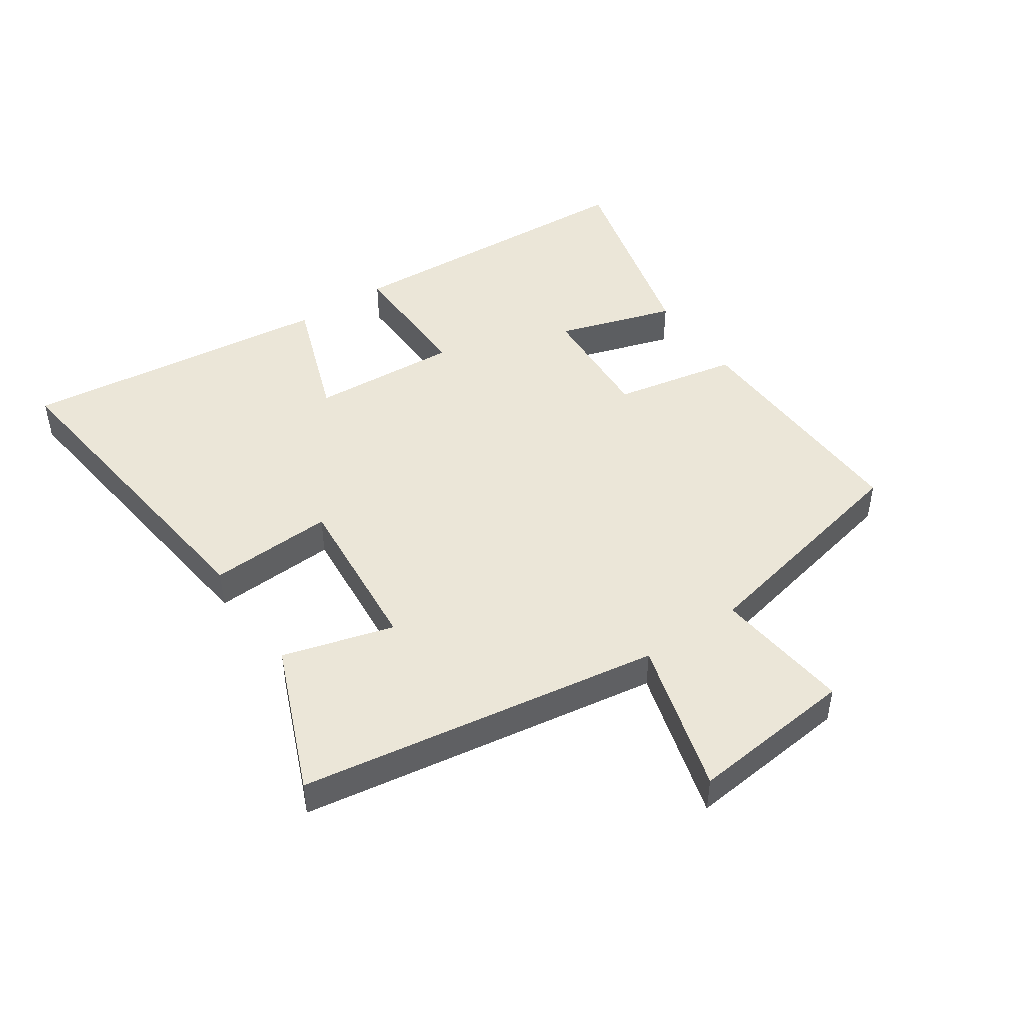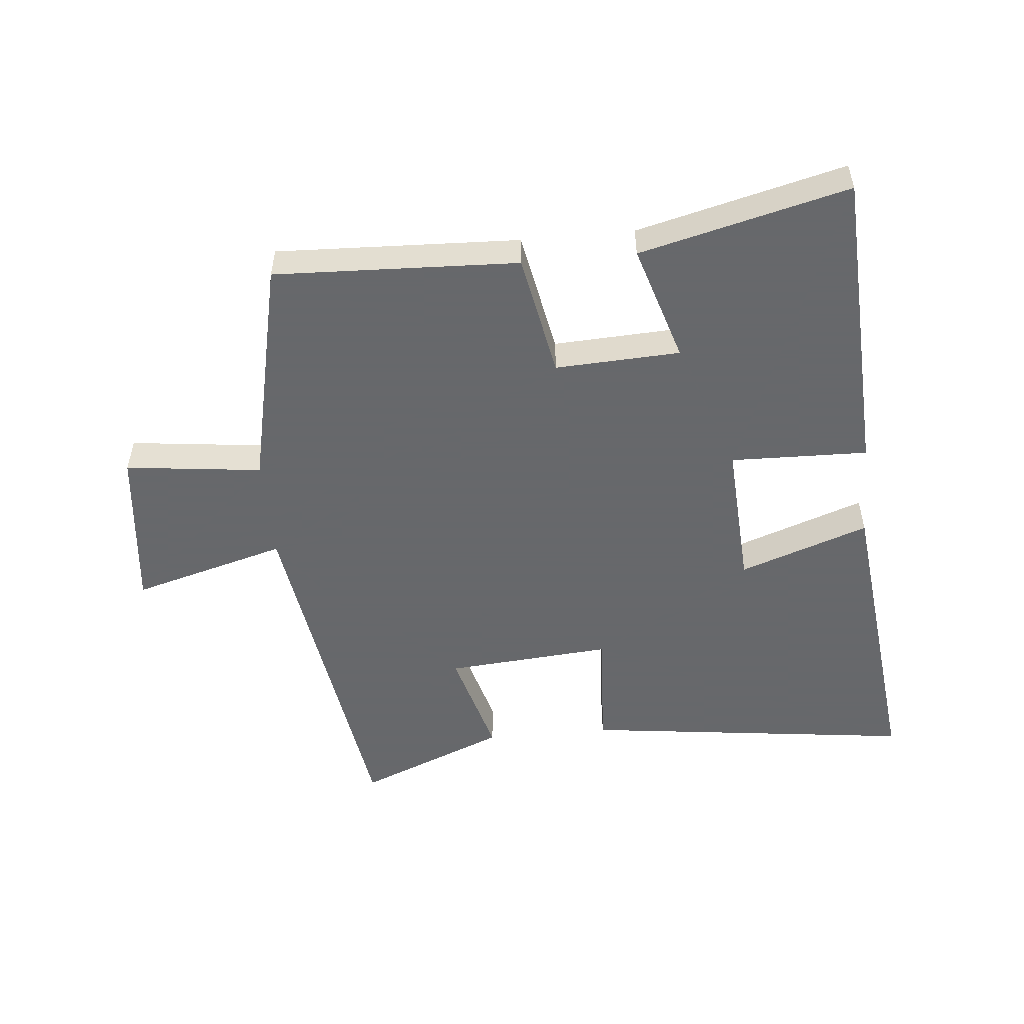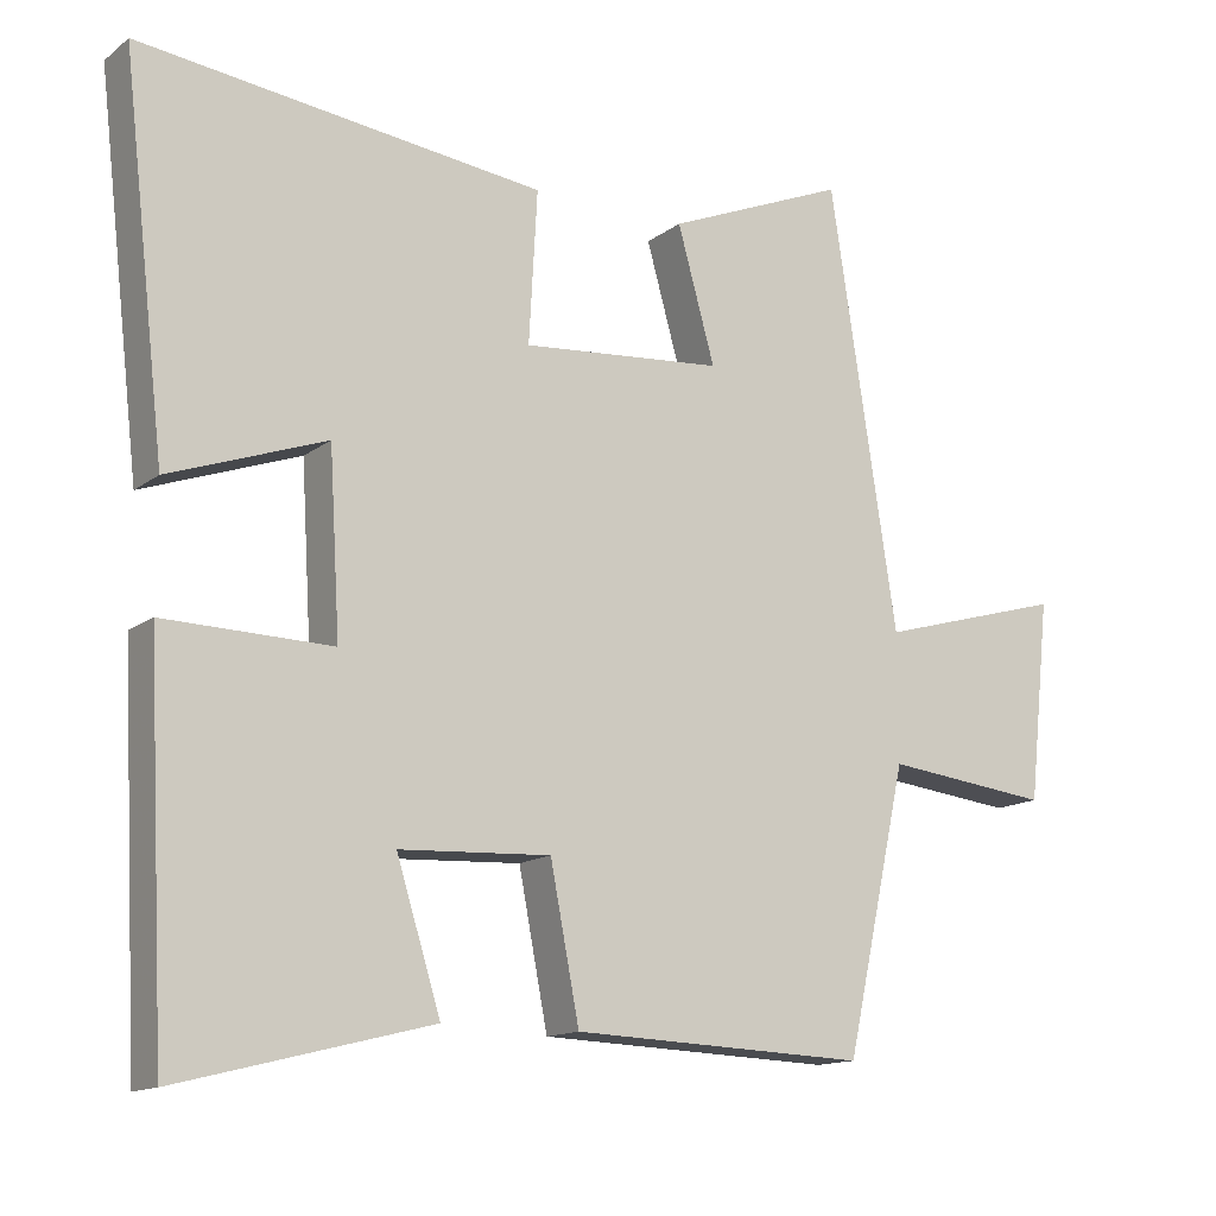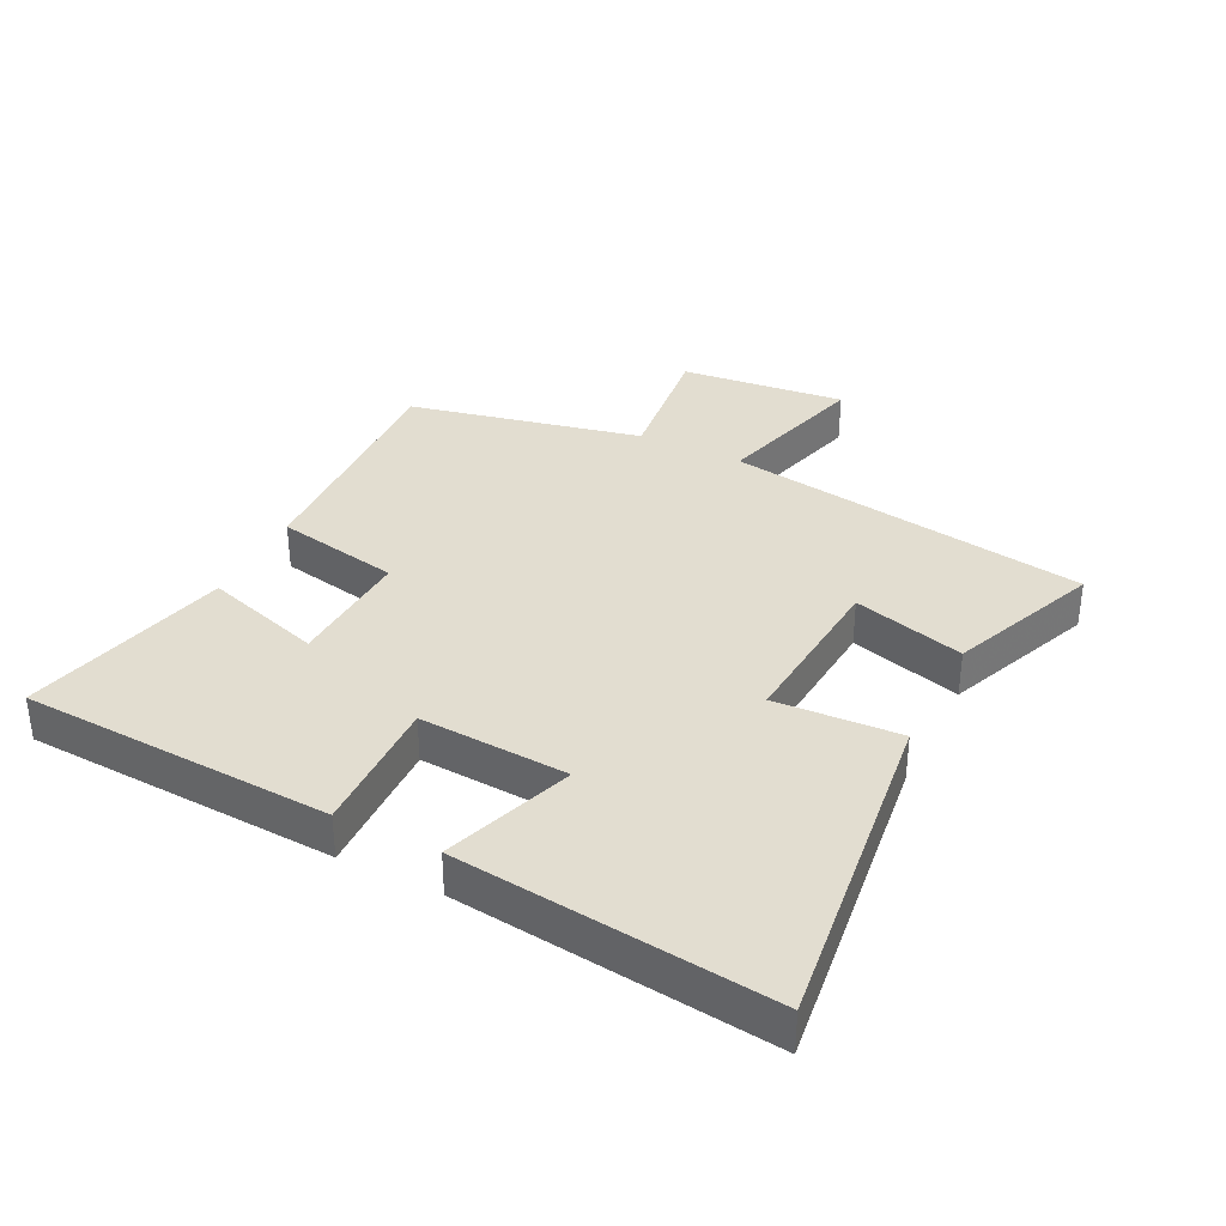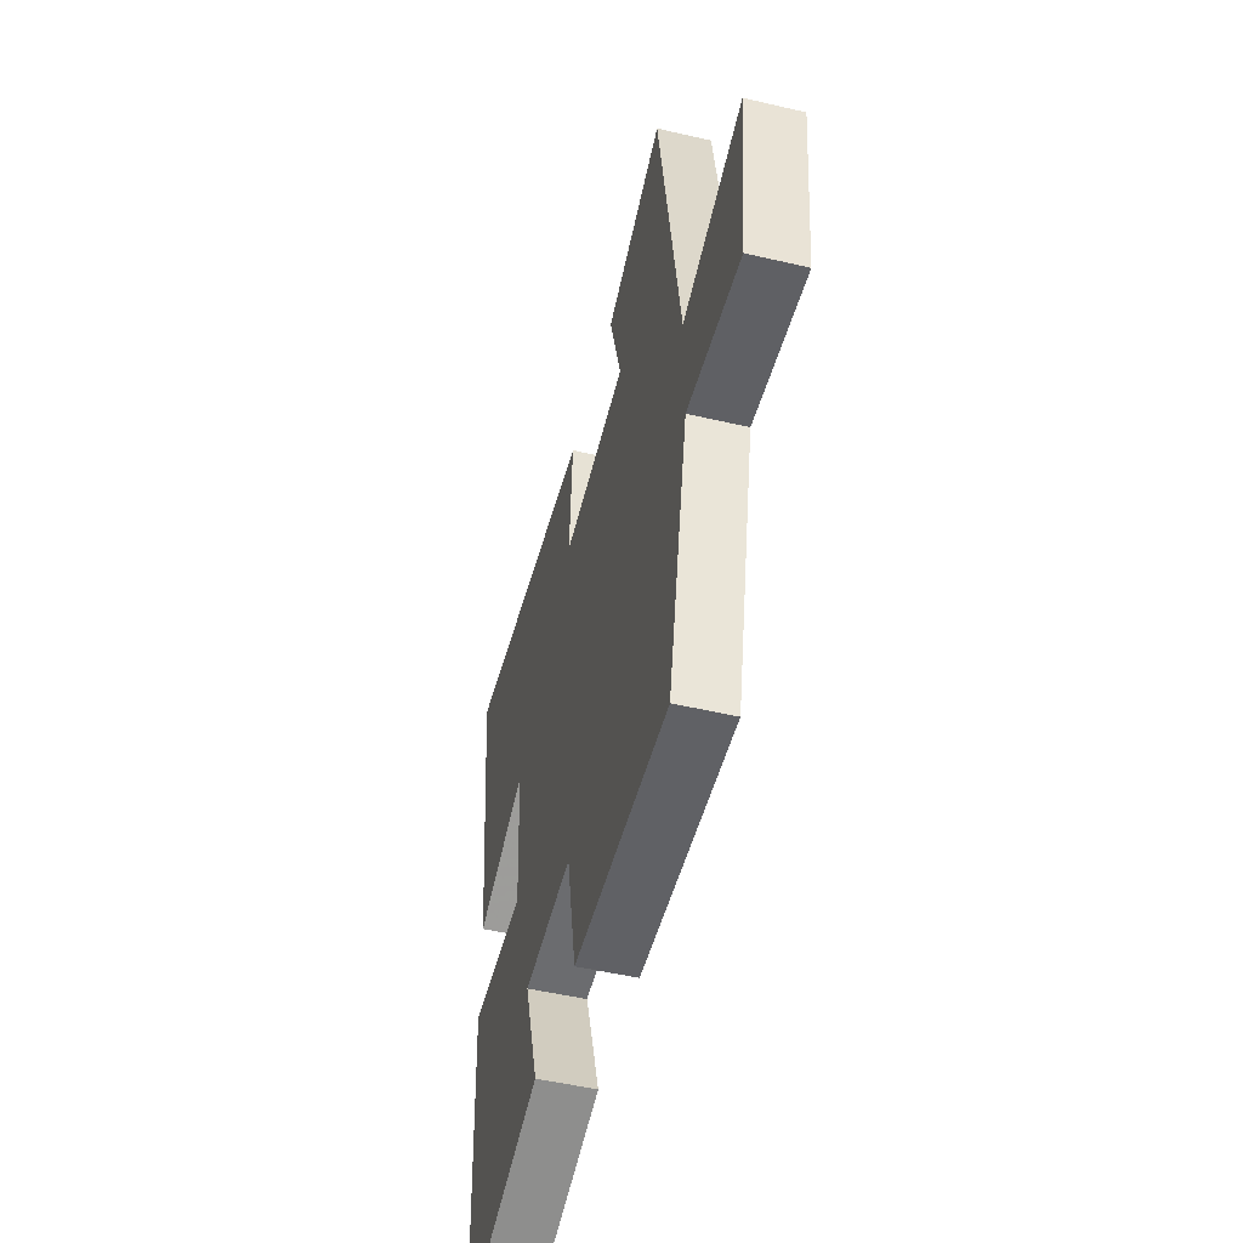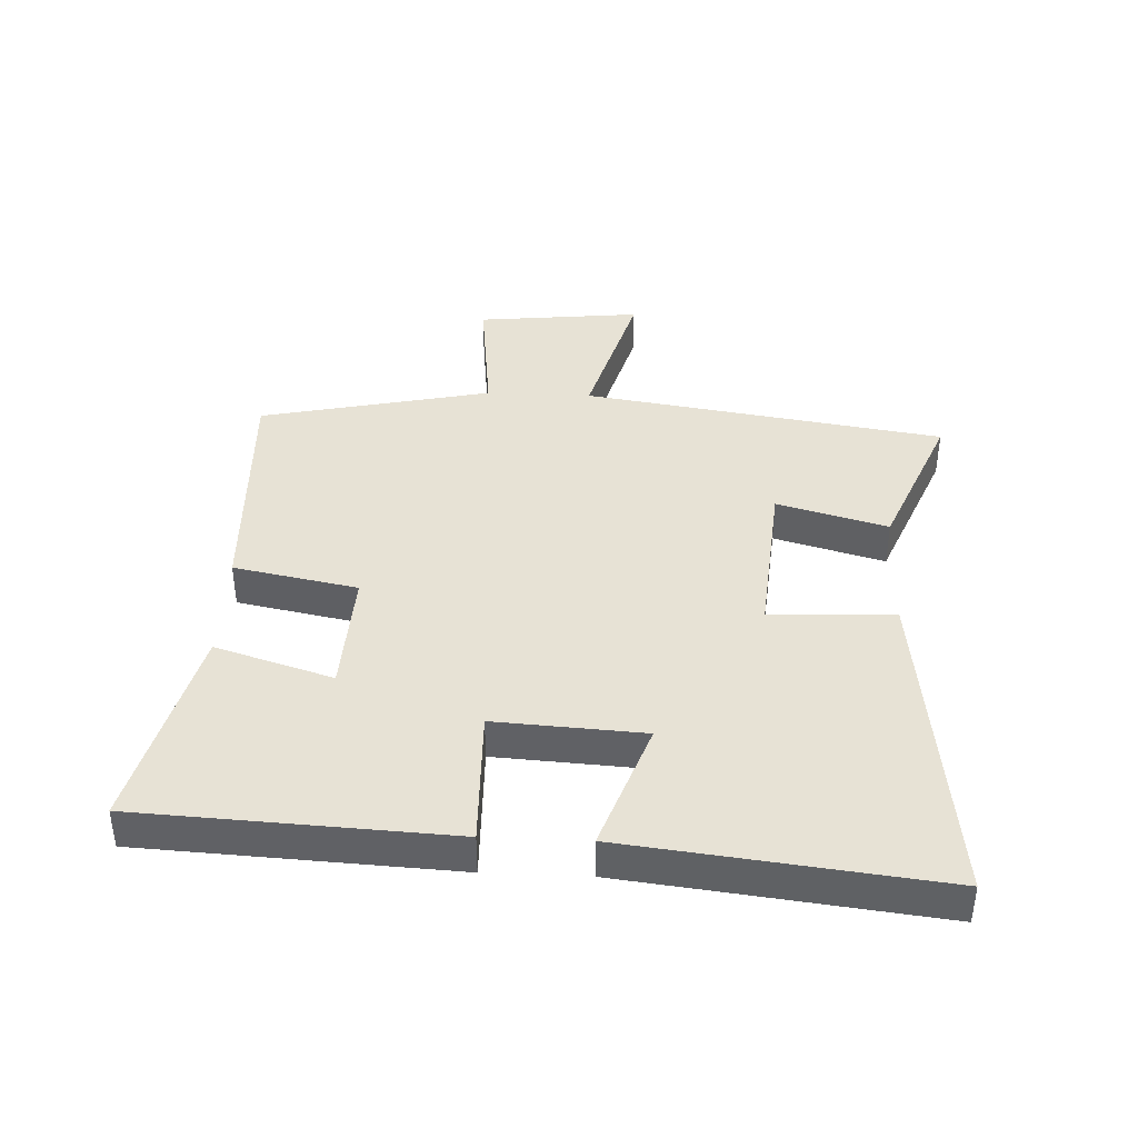
<metadata>
{"format":"obj","ext":"obj","renderer":"f3d","projection":"perspective","resolution":1024,"background":"white","views":[{"elev":46.5,"azim":55.9,"up":"+Y"},{"elev":-52.3,"azim":-174.7,"up":"+Y"},{"elev":-13.9,"azim":-32.3,"up":"+Z"},{"elev":35.1,"azim":-63.5,"up":"+Y"},{"elev":-50.9,"azim":75.7,"up":"+Z"},{"elev":40.3,"azim":-87.4,"up":"+Y"}]}
</metadata>
<code>
v 0.412 0.07 0.597
v 0.5 0.07 0.022
v 0.745 0.07 0.091
v 0.717 0.07 -0.171
v 0.5 0.07 -0.146
v 0.419 0.07 -0.515
v 0.033 0.07 -0.5
v -0.005 0.07 -0.303
v -0.203 0.07 -0.313
v -0.145 0.07 -0.5
v -0.475 0.07 -0.583
v -0.5 0.07 -0.089
v -0.281 0.07 -0.094
v -0.295 0.07 0.142
v -0.5 0.07 0.069
v -0.557 0.07 0.565
v -0.028 0.07 0.5
v -0.039 0.07 0.302
v 0.225 0.07 0.324
v 0.176 0.07 0.5
v 0.412 0 0.597
v 0.5 0 0.022
v 0.745 0 0.091
v 0.717 0 -0.171
v 0.5 0 -0.146
v 0.419 0 -0.515
v 0.033 0 -0.5
v -0.005 0 -0.303
v -0.203 0 -0.313
v -0.145 0 -0.5
v -0.475 0 -0.583
v -0.5 0 -0.089
v -0.281 0 -0.094
v -0.295 0 0.142
v -0.5 0 0.069
v -0.557 0 0.565
v -0.028 0 0.5
v -0.039 0 0.302
v 0.225 0 0.324
v 0.176 0 0.5
f 19 20 1 2
f 18 19 2
f 15 16 17 18
f 14 15 18
f 13 14 18 2
f 10 11 12 13
f 9 10 13
f 8 9 13 2
f 5 6 7 8
f 5 8 2 3
f 3 4 5
f 22 21 40 39
f 22 39 38
f 38 37 36 35
f 38 35 34
f 22 38 34 33
f 33 32 31 30
f 33 30 29
f 22 33 29 28
f 28 27 26 25
f 23 22 28 25
f 25 24 23
f 1 21 22 2
f 2 22 23 3
f 3 23 24 4
f 4 24 25 5
f 5 25 26 6
f 6 26 27 7
f 7 27 28 8
f 8 28 29 9
f 9 29 30 10
f 10 30 31 11
f 11 31 32 12
f 12 32 33 13
f 13 33 34 14
f 14 34 35 15
f 15 35 36 16
f 16 36 37 17
f 17 37 38 18
f 18 38 39 19
f 19 39 40 20
f 20 40 21 1

</code>
